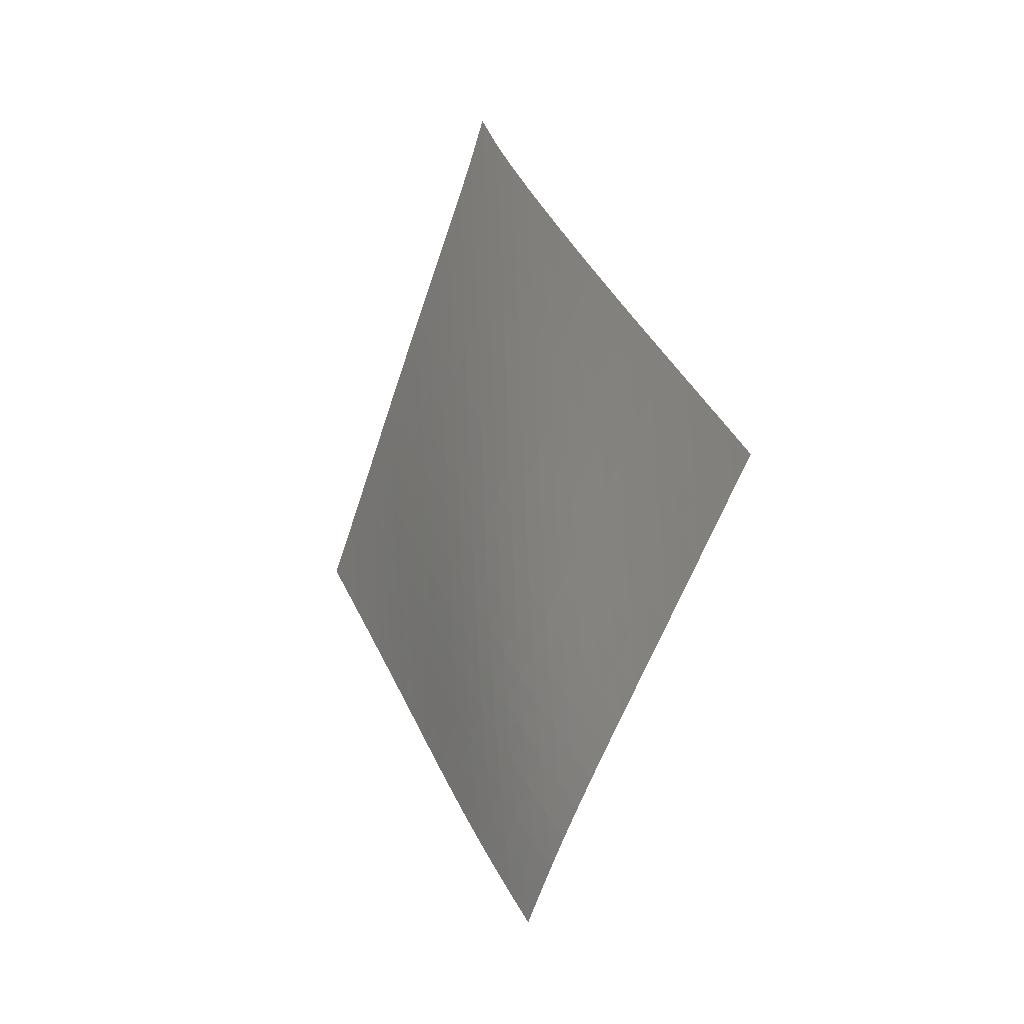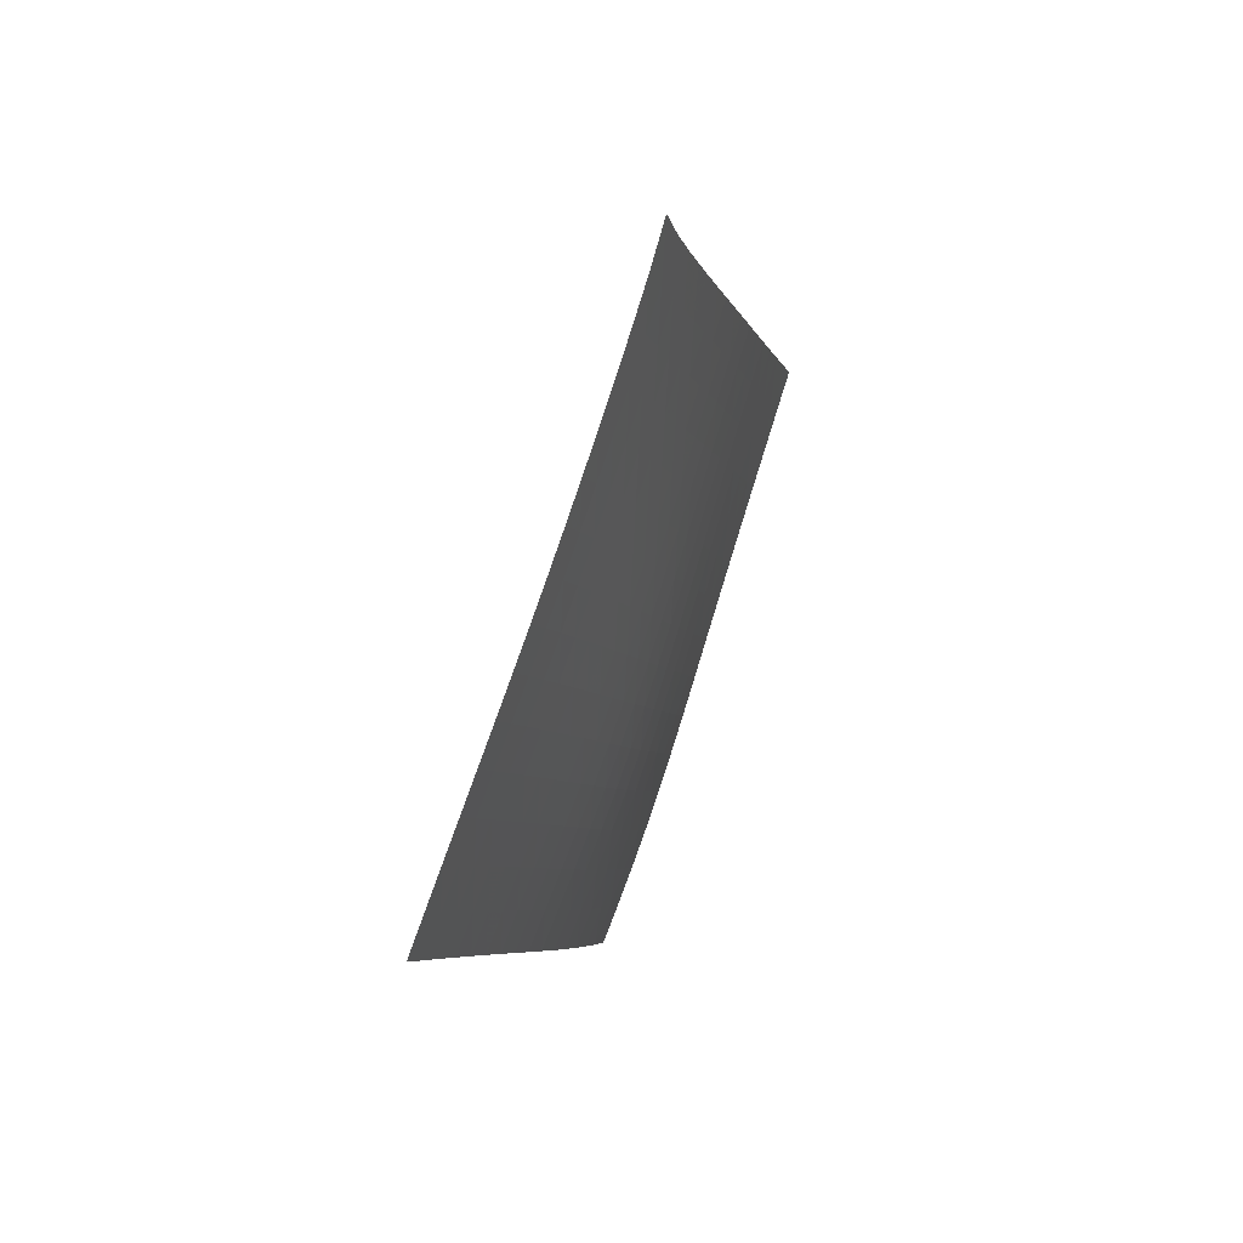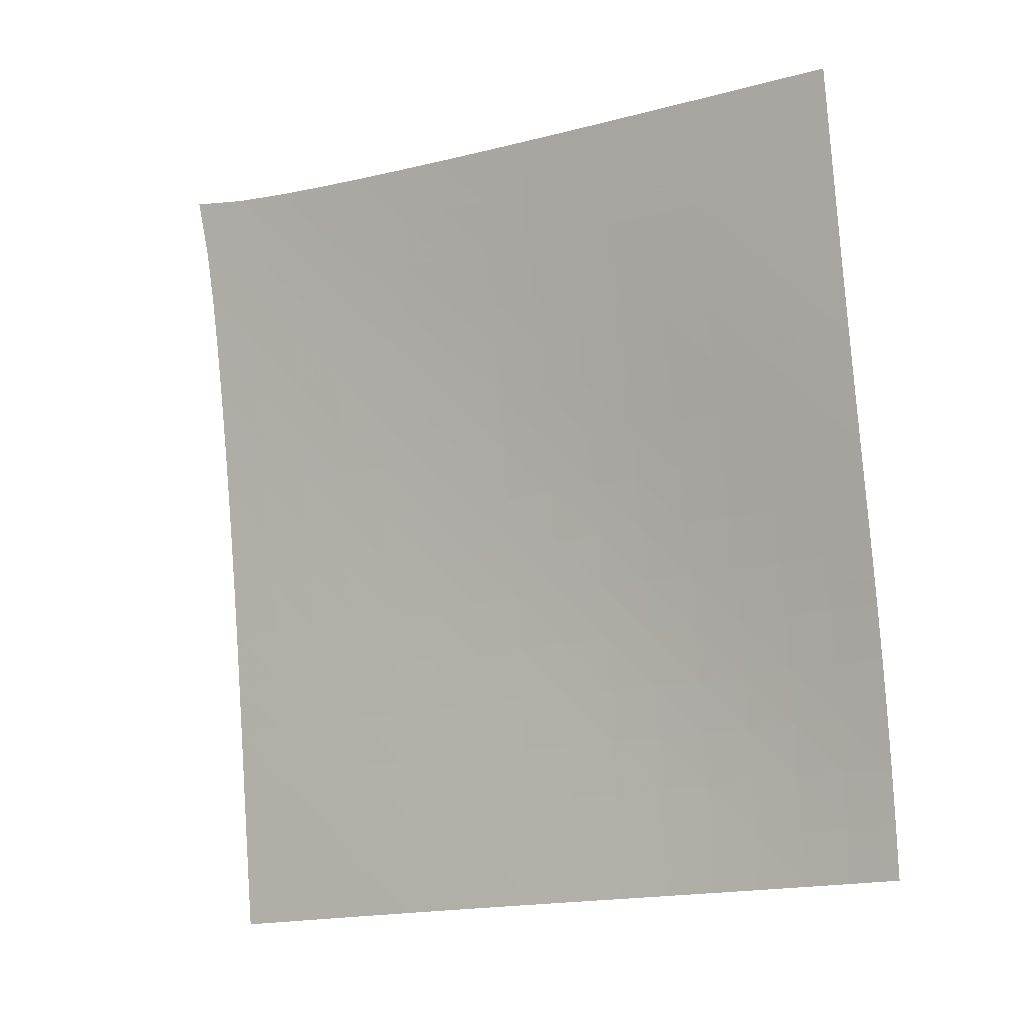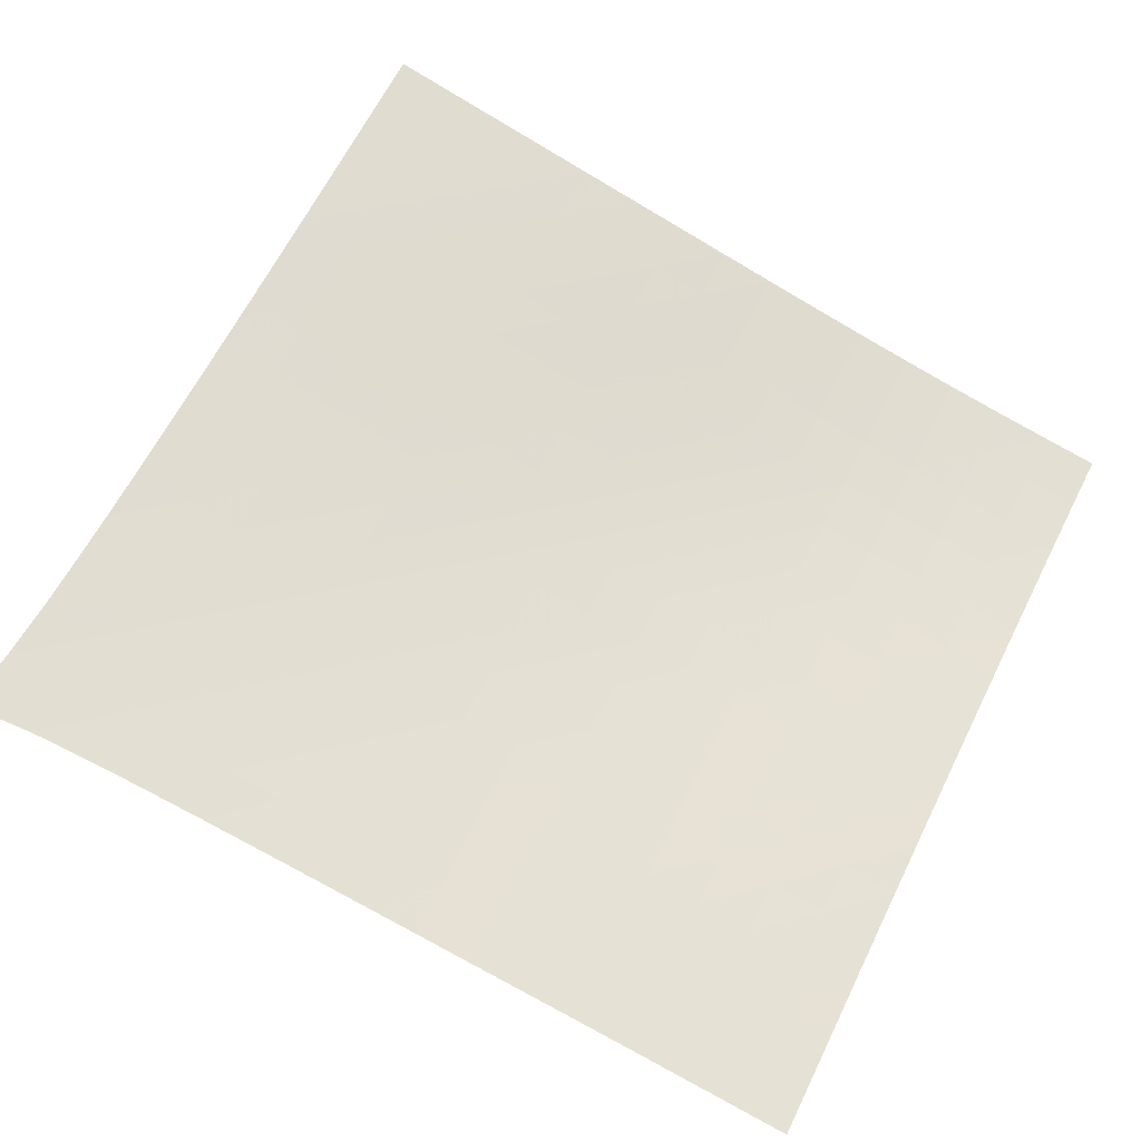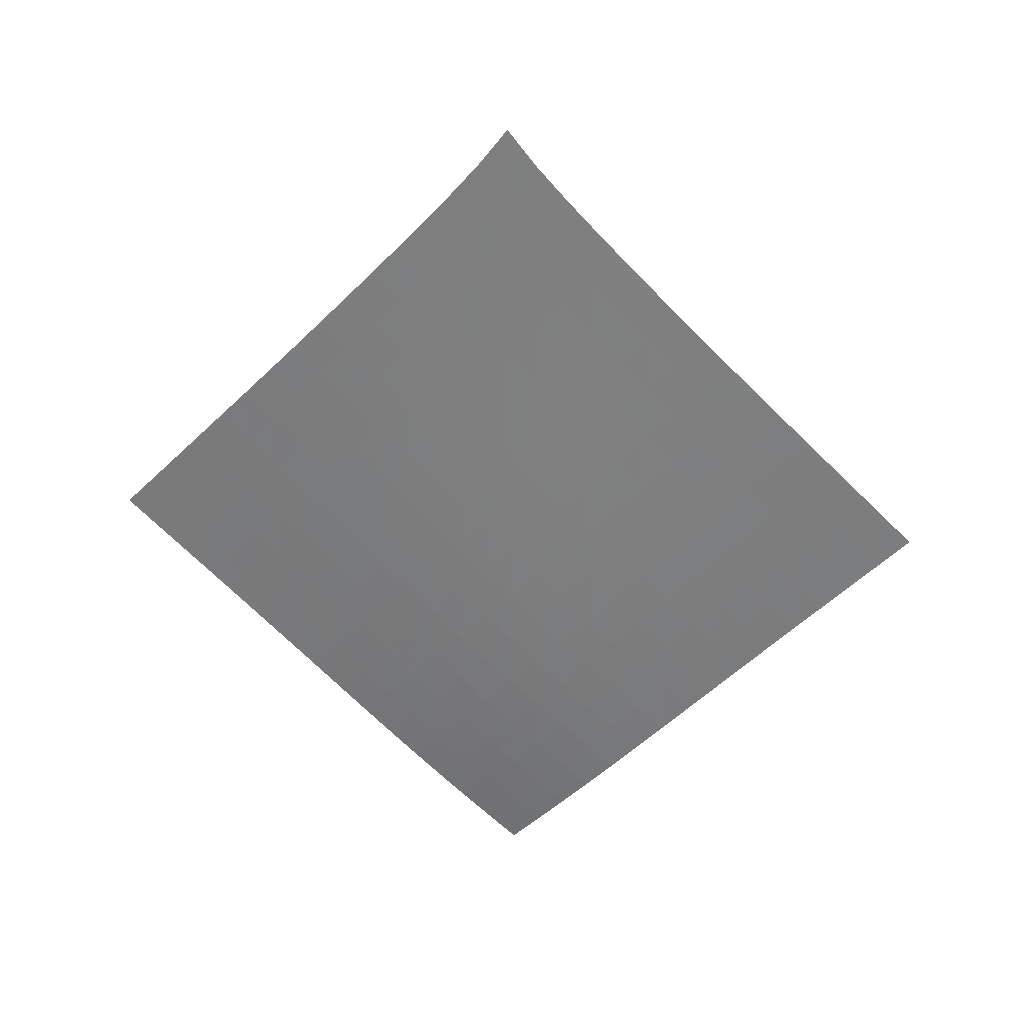
<metadata>
{"format":"obj","ext":"obj","renderer":"f3d","projection":"perspective","resolution":1024,"background":"white","views":[{"elev":-10.0,"azim":-165.9,"up":"+Y"},{"elev":41.4,"azim":68.3,"up":"+Y"},{"elev":54.9,"azim":-41.7,"up":"+Z"},{"elev":21.8,"azim":-116.7,"up":"+Z"},{"elev":26.6,"azim":141.8,"up":"+Y"}]}
</metadata>
<code>
v -6.502 -0.04905 6.502
v -0.5927 -9.687 13.57
v -13.57 -9.687 0.5927
v -7.386 -18.87 7.386
v -13.1 -9.075 0.9807
v -12.62 -8.462 1.368
v -12.15 -7.849 1.754
v -11.67 -7.234 2.14
v -11.19 -6.618 2.525
v -10.71 -6.001 2.911
v -10.24 -5.38 3.299
v -9.767 -4.757 3.69
v -9.298 -4.13 4.083
v -8.831 -3.498 4.479
v -8.366 -2.86 4.877
v -7.902 -2.213 5.278
v -7.438 -1.548 5.681
v -6.973 -0.8475 6.089
v -6.089 -0.8475 6.973
v -5.681 -1.548 7.438
v -5.278 -2.213 7.902
v -4.877 -2.86 8.366
v -4.479 -3.498 8.831
v -4.083 -4.13 9.298
v -3.69 -4.757 9.767
v -3.299 -5.38 10.24
v -2.911 -6.001 10.71
v -2.525 -6.618 11.19
v -2.14 -7.234 11.67
v -1.754 -7.849 12.15
v -1.368 -8.462 12.62
v -0.9807 -9.075 13.1
v -1.04 -10.3 13.15
v -1.487 -10.91 12.73
v -1.933 -11.52 12.31
v -2.377 -12.13 11.89
v -2.82 -12.74 11.47
v -3.261 -13.35 11.04
v -3.702 -13.97 10.62
v -4.142 -14.58 10.2
v -4.584 -15.2 9.776
v -5.03 -15.81 9.359
v -5.483 -16.42 8.948
v -5.945 -17.04 8.544
v -6.417 -17.65 8.15
v -6.898 -18.26 7.765
v -7.765 -18.26 6.898
v -8.15 -17.65 6.417
v -8.544 -17.04 5.945
v -8.948 -16.42 5.483
v -9.359 -15.81 5.03
v -9.776 -15.2 4.584
v -10.2 -14.58 4.142
v -10.62 -13.97 3.702
v -11.04 -13.35 3.261
v -11.47 -12.74 2.82
v -11.89 -12.13 2.377
v -12.31 -11.52 1.933
v -12.73 -10.91 1.487
v -13.15 -10.3 1.04
v -6.551 -1.487 6.551
v -7.011 -2.156 6.14
v -7.472 -2.815 5.733
v -7.935 -3.463 5.329
v -8.4 -4.102 4.928
v -8.866 -4.735 4.529
v -9.336 -5.363 4.134
v -9.808 -5.988 3.742
v -10.28 -6.609 3.353
v -10.76 -7.228 2.967
v -11.24 -7.844 2.582
v -11.72 -8.459 2.198
v -12.2 -9.073 1.814
v -12.68 -9.686 1.427
v -6.14 -2.156 7.011
v -6.595 -2.792 6.595
v -7.052 -3.435 6.185
v -7.511 -4.076 5.778
v -7.973 -4.712 5.374
v -8.438 -5.344 4.973
v -8.906 -5.973 4.576
v -9.377 -6.597 4.182
v -9.852 -7.219 3.793
v -10.33 -7.838 3.406
v -10.81 -8.455 3.023
v -11.29 -9.07 2.64
v -11.77 -9.683 2.257
v -12.25 -10.3 1.873
v -5.733 -2.815 7.472
v -6.185 -3.435 7.052
v -6.637 -4.065 6.637
v -7.091 -4.697 6.226
v -7.55 -5.329 5.819
v -8.011 -5.958 5.415
v -8.477 -6.585 5.016
v -8.947 -7.209 4.62
v -9.421 -7.831 4.23
v -9.899 -8.45 3.843
v -10.38 -9.067 3.46
v -10.86 -9.681 3.08
v -11.35 -10.29 2.699
v -11.83 -10.91 2.317
v -5.329 -3.463 7.935
v -5.778 -4.076 7.511
v -6.226 -4.697 7.091
v -6.676 -5.323 6.676
v -7.13 -5.95 6.265
v -7.588 -6.576 5.858
v -8.05 -7.201 5.456
v -8.518 -7.824 5.058
v -8.99 -8.445 4.666
v -9.468 -9.063 4.279
v -9.95 -9.679 3.896
v -10.43 -10.29 3.517
v -10.92 -10.91 3.138
v -11.4 -11.52 2.759
v -4.928 -4.102 8.4
v -5.374 -4.712 7.973
v -5.819 -5.329 7.55
v -6.265 -5.95 7.13
v -6.715 -6.573 6.715
v -7.168 -7.196 6.303
v -7.627 -7.819 5.897
v -8.091 -8.44 5.496
v -8.561 -9.06 5.102
v -9.037 -9.678 4.713
v -9.519 -10.29 4.331
v -10 -10.91 3.952
v -10.49 -11.52 3.576
v -10.98 -12.13 3.199
v -4.529 -4.735 8.866
v -4.973 -5.344 8.438
v -5.415 -5.958 8.011
v -5.858 -6.576 7.588
v -6.303 -7.196 7.168
v -6.753 -7.817 6.753
v -7.207 -8.438 6.342
v -7.667 -9.058 5.937
v -8.134 -9.676 5.539
v -8.608 -10.29 5.149
v -9.088 -10.91 4.765
v -9.574 -11.52 4.387
v -10.06 -12.13 4.012
v -10.55 -12.74 3.638
v -4.134 -5.363 9.336
v -4.576 -5.973 8.906
v -5.016 -6.585 8.477
v -5.456 -7.201 8.05
v -5.897 -7.819 7.627
v -6.342 -8.438 7.207
v -6.792 -9.057 6.792
v -7.247 -9.676 6.383
v -7.71 -10.29 5.981
v -8.181 -10.91 5.587
v -8.66 -11.52 5.201
v -9.145 -12.14 4.822
v -9.636 -12.75 4.448
v -10.13 -13.36 4.075
v -3.742 -5.988 9.808
v -4.182 -6.597 9.377
v -4.62 -7.209 8.947
v -5.058 -7.824 8.518
v -5.496 -8.44 8.091
v -5.937 -9.058 7.667
v -6.383 -9.676 7.247
v -6.834 -10.29 6.834
v -7.292 -10.91 6.427
v -7.759 -11.53 6.029
v -8.235 -12.14 5.64
v -8.719 -12.75 5.26
v -9.209 -13.36 4.885
v -9.703 -13.97 4.513
v -3.353 -6.609 10.28
v -3.793 -7.219 9.852
v -4.23 -7.831 9.421
v -4.666 -8.445 8.99
v -5.102 -9.06 8.561
v -5.539 -9.676 8.134
v -5.981 -10.29 7.71
v -6.427 -10.91 7.292
v -6.881 -11.53 6.881
v -7.344 -12.14 6.479
v -7.816 -12.76 6.086
v -8.298 -13.37 5.702
v -8.787 -13.98 5.326
v -9.281 -14.59 4.954
v -2.967 -7.228 10.76
v -3.406 -7.838 10.33
v -3.843 -8.45 9.899
v -4.279 -9.063 9.468
v -4.713 -9.678 9.037
v -5.149 -10.29 8.608
v -5.587 -10.91 8.181
v -6.029 -11.53 7.759
v -6.479 -12.14 7.344
v -6.937 -12.76 6.937
v -7.405 -13.37 6.539
v -7.883 -13.98 6.152
v -8.37 -14.59 5.773
v -8.863 -15.2 5.4
v -2.582 -7.844 11.24
v -3.023 -8.455 10.81
v -3.46 -9.067 10.38
v -3.896 -9.679 9.95
v -4.331 -10.29 9.519
v -4.765 -10.91 9.088
v -5.201 -11.52 8.66
v -5.64 -12.14 8.235
v -6.086 -12.76 7.816
v -6.539 -13.37 7.405
v -7.003 -13.99 7.003
v -7.477 -14.6 6.611
v -7.961 -15.21 6.229
v -8.452 -15.82 5.854
v -2.198 -8.459 11.72
v -2.64 -9.07 11.29
v -3.08 -9.681 10.86
v -3.517 -10.29 10.43
v -3.952 -10.91 10
v -4.387 -11.52 9.574
v -4.822 -12.14 9.145
v -5.26 -12.75 8.719
v -5.702 -13.37 8.298
v -6.152 -13.98 7.883
v -6.611 -14.6 7.477
v -7.081 -15.21 7.081
v -7.562 -15.82 6.696
v -8.051 -16.43 6.318
v -1.814 -9.073 12.2
v -2.257 -9.683 11.77
v -2.699 -10.29 11.35
v -3.138 -10.91 10.92
v -3.576 -11.52 10.49
v -4.012 -12.13 10.06
v -4.448 -12.75 9.636
v -4.885 -13.36 9.209
v -5.326 -13.98 8.787
v -5.773 -14.59 8.37
v -6.229 -15.21 7.961
v -6.696 -15.82 7.562
v -7.173 -16.43 7.173
v -7.659 -17.04 6.792
v -1.427 -9.686 12.68
v -1.873 -10.3 12.25
v -2.317 -10.91 11.83
v -2.759 -11.52 11.4
v -3.199 -12.13 10.98
v -3.638 -12.74 10.55
v -4.075 -13.36 10.13
v -4.513 -13.97 9.703
v -4.954 -14.59 9.281
v -5.4 -15.2 8.863
v -5.854 -15.82 8.452
v -6.318 -16.43 8.051
v -6.792 -17.04 7.659
v -7.275 -17.65 7.275
f 256 46 4
f 256 4 47
f 5 74 60
f 5 60 3
f 74 88 59
f 74 59 60
f 88 102 58
f 88 58 59
f 102 116 57
f 102 57 58
f 116 130 56
f 116 56 57
f 130 144 55
f 130 55 56
f 144 158 54
f 144 54 55
f 158 172 53
f 158 53 54
f 172 186 52
f 172 52 53
f 186 200 51
f 186 51 52
f 200 214 50
f 200 50 51
f 214 228 49
f 214 49 50
f 228 242 48
f 228 48 49
f 242 256 47
f 242 47 48
f 1 19 61
f 1 61 18
f 18 61 62
f 18 62 17
f 17 62 63
f 17 63 16
f 16 63 64
f 16 64 15
f 15 64 65
f 15 65 14
f 14 65 66
f 14 66 13
f 13 66 67
f 13 67 12
f 12 67 68
f 12 68 11
f 11 68 69
f 11 69 10
f 10 69 70
f 10 70 9
f 9 70 71
f 9 71 8
f 8 71 72
f 8 72 7
f 7 72 73
f 7 73 6
f 6 73 74
f 6 74 5
f 19 20 75
f 19 75 61
f 61 75 76
f 61 76 62
f 62 76 77
f 62 77 63
f 63 77 78
f 63 78 64
f 64 78 79
f 64 79 65
f 65 79 80
f 65 80 66
f 66 80 81
f 66 81 67
f 67 81 82
f 67 82 68
f 68 82 83
f 68 83 69
f 69 83 84
f 69 84 70
f 70 84 85
f 70 85 71
f 71 85 86
f 71 86 72
f 72 86 87
f 72 87 73
f 73 87 88
f 73 88 74
f 20 21 89
f 20 89 75
f 75 89 90
f 75 90 76
f 76 90 91
f 76 91 77
f 77 91 92
f 77 92 78
f 78 92 93
f 78 93 79
f 79 93 94
f 79 94 80
f 80 94 95
f 80 95 81
f 81 95 96
f 81 96 82
f 82 96 97
f 82 97 83
f 83 97 98
f 83 98 84
f 84 98 99
f 84 99 85
f 85 99 100
f 85 100 86
f 86 100 101
f 86 101 87
f 87 101 102
f 87 102 88
f 21 22 103
f 21 103 89
f 89 103 104
f 89 104 90
f 90 104 105
f 90 105 91
f 91 105 106
f 91 106 92
f 92 106 107
f 92 107 93
f 93 107 108
f 93 108 94
f 94 108 109
f 94 109 95
f 95 109 110
f 95 110 96
f 96 110 111
f 96 111 97
f 97 111 112
f 97 112 98
f 98 112 113
f 98 113 99
f 99 113 114
f 99 114 100
f 100 114 115
f 100 115 101
f 101 115 116
f 101 116 102
f 22 23 117
f 22 117 103
f 103 117 118
f 103 118 104
f 104 118 119
f 104 119 105
f 105 119 120
f 105 120 106
f 106 120 121
f 106 121 107
f 107 121 122
f 107 122 108
f 108 122 123
f 108 123 109
f 109 123 124
f 109 124 110
f 110 124 125
f 110 125 111
f 111 125 126
f 111 126 112
f 112 126 127
f 112 127 113
f 113 127 128
f 113 128 114
f 114 128 129
f 114 129 115
f 115 129 130
f 115 130 116
f 23 24 131
f 23 131 117
f 117 131 132
f 117 132 118
f 118 132 133
f 118 133 119
f 119 133 134
f 119 134 120
f 120 134 135
f 120 135 121
f 121 135 136
f 121 136 122
f 122 136 137
f 122 137 123
f 123 137 138
f 123 138 124
f 124 138 139
f 124 139 125
f 125 139 140
f 125 140 126
f 126 140 141
f 126 141 127
f 127 141 142
f 127 142 128
f 128 142 143
f 128 143 129
f 129 143 144
f 129 144 130
f 24 25 145
f 24 145 131
f 131 145 146
f 131 146 132
f 132 146 147
f 132 147 133
f 133 147 148
f 133 148 134
f 134 148 149
f 134 149 135
f 135 149 150
f 135 150 136
f 136 150 151
f 136 151 137
f 137 151 152
f 137 152 138
f 138 152 153
f 138 153 139
f 139 153 154
f 139 154 140
f 140 154 155
f 140 155 141
f 141 155 156
f 141 156 142
f 142 156 157
f 142 157 143
f 143 157 158
f 143 158 144
f 25 26 159
f 25 159 145
f 145 159 160
f 145 160 146
f 146 160 161
f 146 161 147
f 147 161 162
f 147 162 148
f 148 162 163
f 148 163 149
f 149 163 164
f 149 164 150
f 150 164 165
f 150 165 151
f 151 165 166
f 151 166 152
f 152 166 167
f 152 167 153
f 153 167 168
f 153 168 154
f 154 168 169
f 154 169 155
f 155 169 170
f 155 170 156
f 156 170 171
f 156 171 157
f 157 171 172
f 157 172 158
f 26 27 173
f 26 173 159
f 159 173 174
f 159 174 160
f 160 174 175
f 160 175 161
f 161 175 176
f 161 176 162
f 162 176 177
f 162 177 163
f 163 177 178
f 163 178 164
f 164 178 179
f 164 179 165
f 165 179 180
f 165 180 166
f 166 180 181
f 166 181 167
f 167 181 182
f 167 182 168
f 168 182 183
f 168 183 169
f 169 183 184
f 169 184 170
f 170 184 185
f 170 185 171
f 171 185 186
f 171 186 172
f 27 28 187
f 27 187 173
f 173 187 188
f 173 188 174
f 174 188 189
f 174 189 175
f 175 189 190
f 175 190 176
f 176 190 191
f 176 191 177
f 177 191 192
f 177 192 178
f 178 192 193
f 178 193 179
f 179 193 194
f 179 194 180
f 180 194 195
f 180 195 181
f 181 195 196
f 181 196 182
f 182 196 197
f 182 197 183
f 183 197 198
f 183 198 184
f 184 198 199
f 184 199 185
f 185 199 200
f 185 200 186
f 28 29 201
f 28 201 187
f 187 201 202
f 187 202 188
f 188 202 203
f 188 203 189
f 189 203 204
f 189 204 190
f 190 204 205
f 190 205 191
f 191 205 206
f 191 206 192
f 192 206 207
f 192 207 193
f 193 207 208
f 193 208 194
f 194 208 209
f 194 209 195
f 195 209 210
f 195 210 196
f 196 210 211
f 196 211 197
f 197 211 212
f 197 212 198
f 198 212 213
f 198 213 199
f 199 213 214
f 199 214 200
f 29 30 215
f 29 215 201
f 201 215 216
f 201 216 202
f 202 216 217
f 202 217 203
f 203 217 218
f 203 218 204
f 204 218 219
f 204 219 205
f 205 219 220
f 205 220 206
f 206 220 221
f 206 221 207
f 207 221 222
f 207 222 208
f 208 222 223
f 208 223 209
f 209 223 224
f 209 224 210
f 210 224 225
f 210 225 211
f 211 225 226
f 211 226 212
f 212 226 227
f 212 227 213
f 213 227 228
f 213 228 214
f 30 31 229
f 30 229 215
f 215 229 230
f 215 230 216
f 216 230 231
f 216 231 217
f 217 231 232
f 217 232 218
f 218 232 233
f 218 233 219
f 219 233 234
f 219 234 220
f 220 234 235
f 220 235 221
f 221 235 236
f 221 236 222
f 222 236 237
f 222 237 223
f 223 237 238
f 223 238 224
f 224 238 239
f 224 239 225
f 225 239 240
f 225 240 226
f 226 240 241
f 226 241 227
f 227 241 242
f 227 242 228
f 31 32 243
f 31 243 229
f 229 243 244
f 229 244 230
f 230 244 245
f 230 245 231
f 231 245 246
f 231 246 232
f 232 246 247
f 232 247 233
f 233 247 248
f 233 248 234
f 234 248 249
f 234 249 235
f 235 249 250
f 235 250 236
f 236 250 251
f 236 251 237
f 237 251 252
f 237 252 238
f 238 252 253
f 238 253 239
f 239 253 254
f 239 254 240
f 240 254 255
f 240 255 241
f 241 255 256
f 241 256 242
f 32 2 33
f 32 33 243
f 243 33 34
f 243 34 244
f 244 34 35
f 244 35 245
f 245 35 36
f 245 36 246
f 246 36 37
f 246 37 247
f 247 37 38
f 247 38 248
f 248 38 39
f 248 39 249
f 249 39 40
f 249 40 250
f 250 40 41
f 250 41 251
f 251 41 42
f 251 42 252
f 252 42 43
f 252 43 253
f 253 43 44
f 253 44 254
f 254 44 45
f 254 45 255
f 255 45 46
f 255 46 256

</code>
